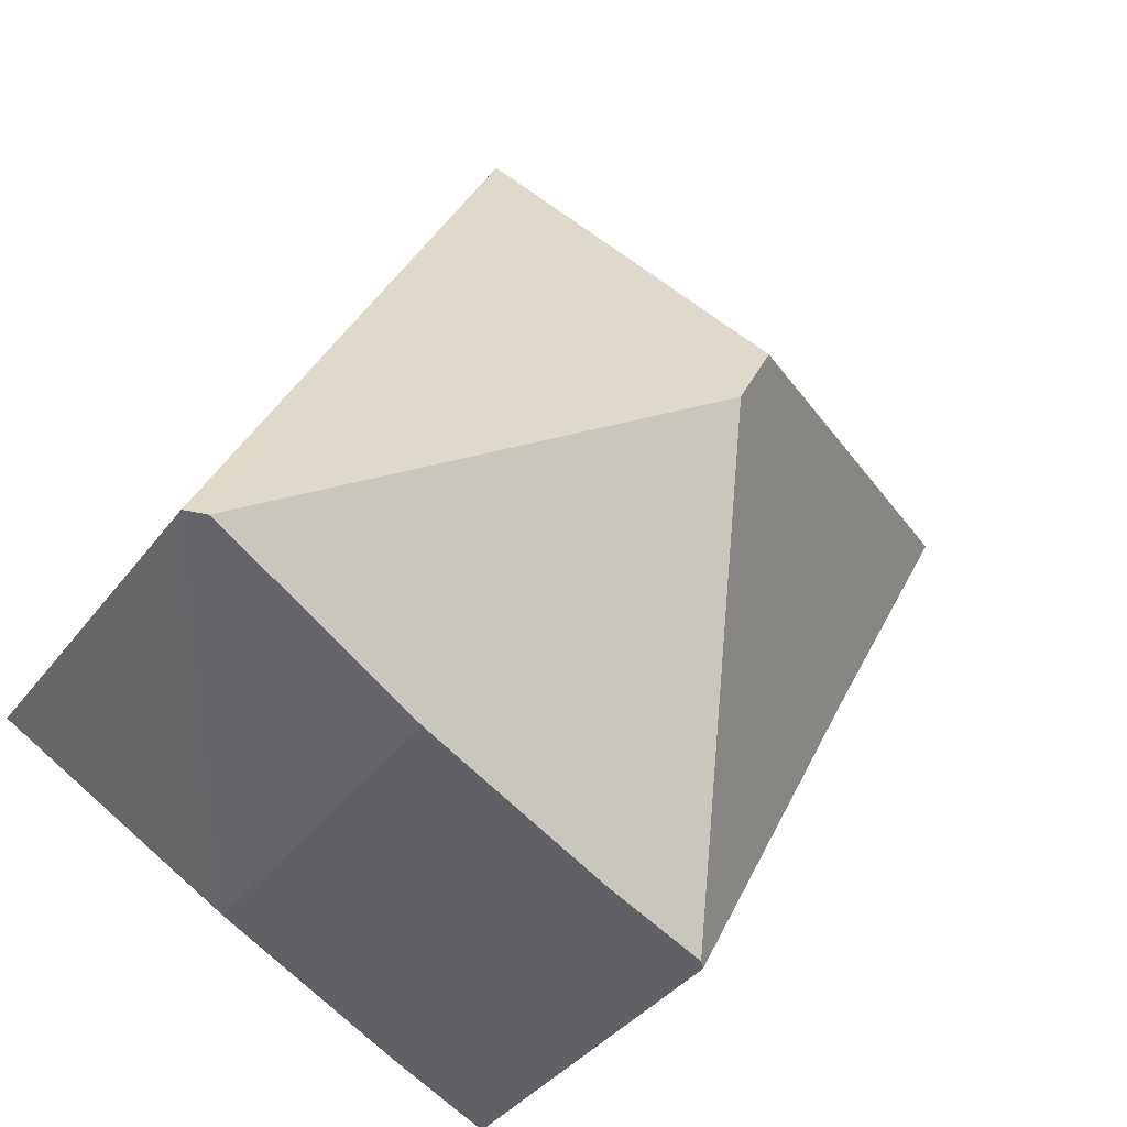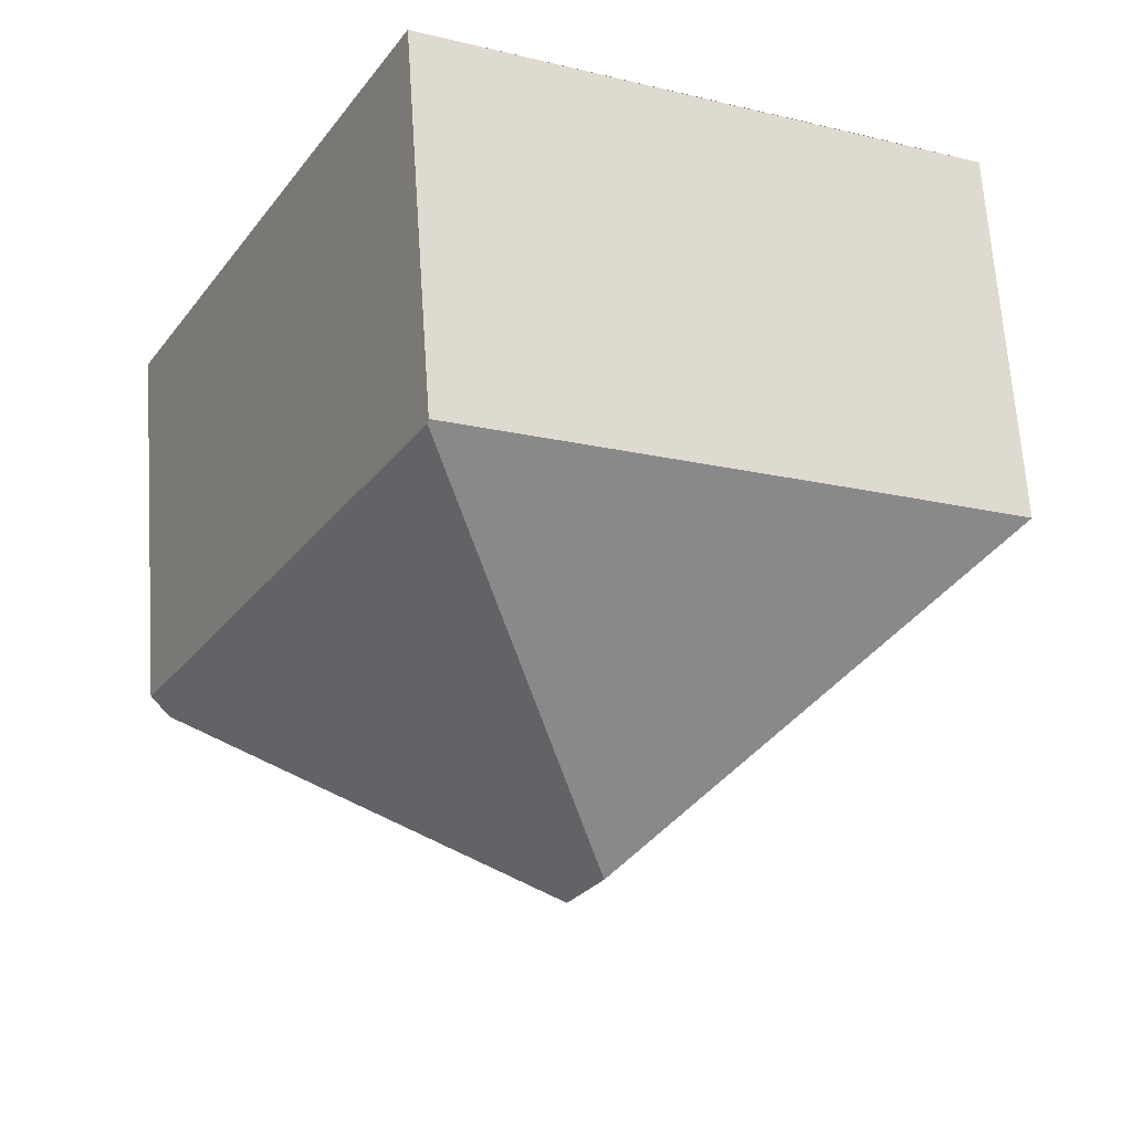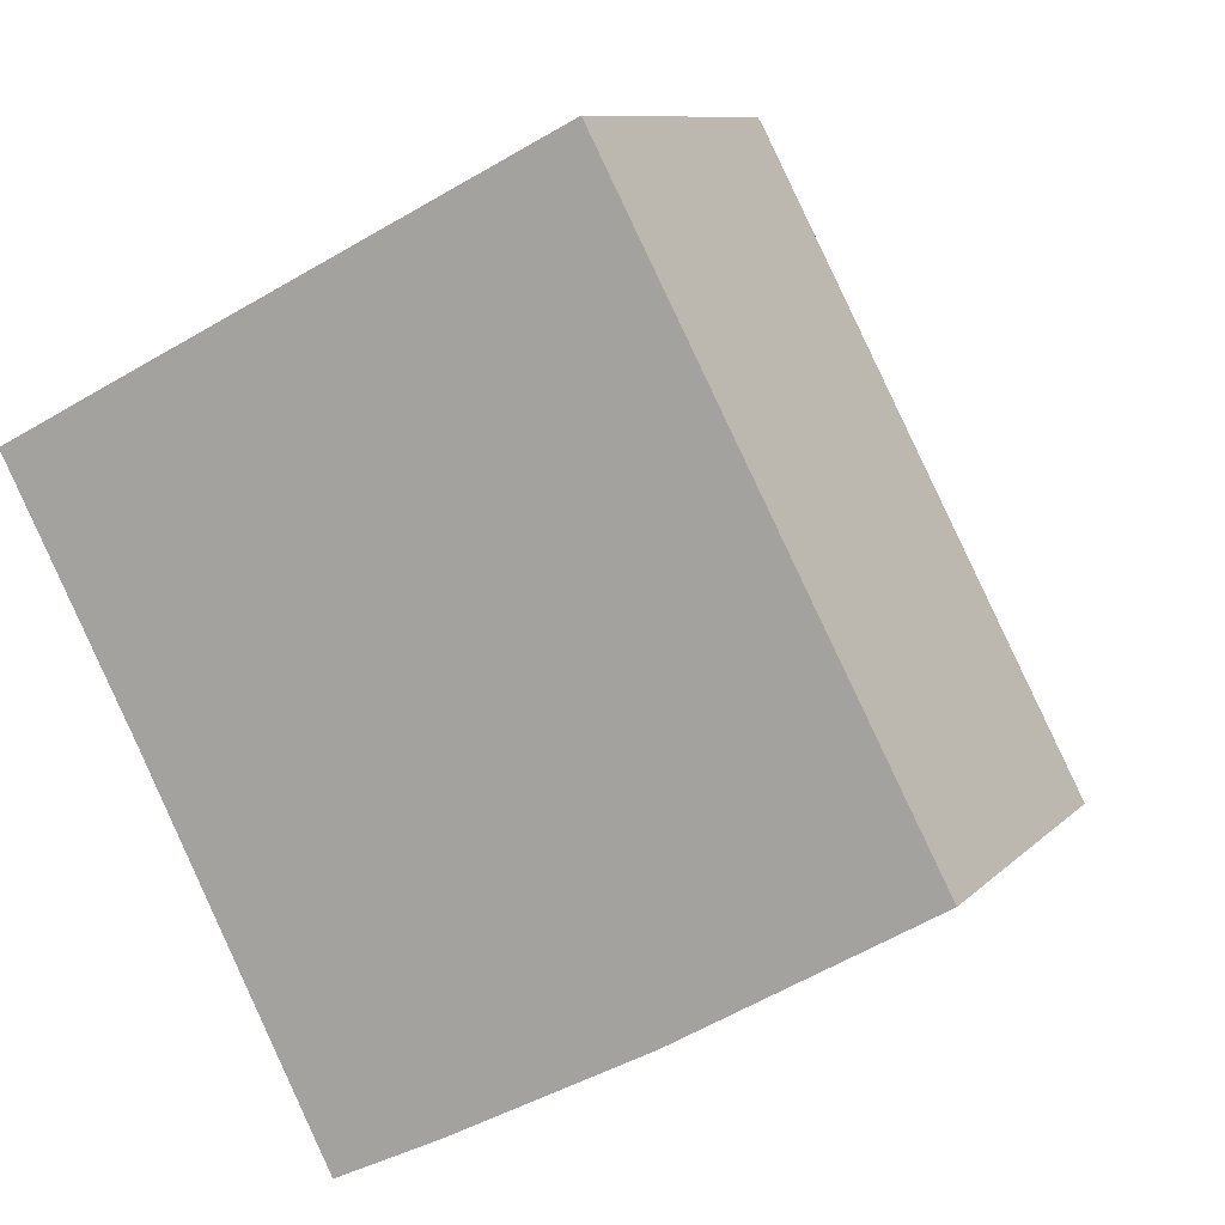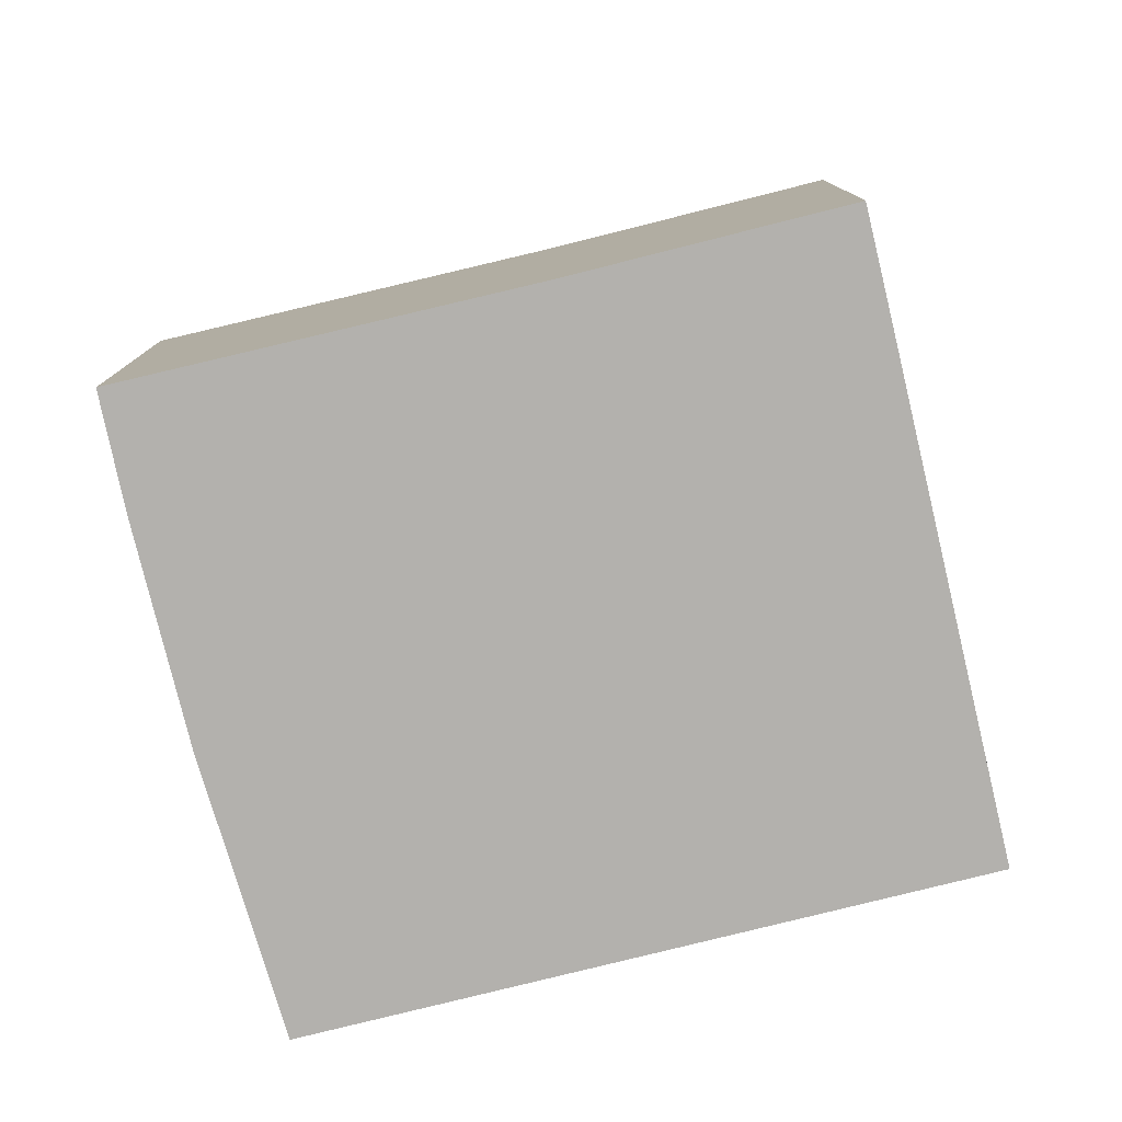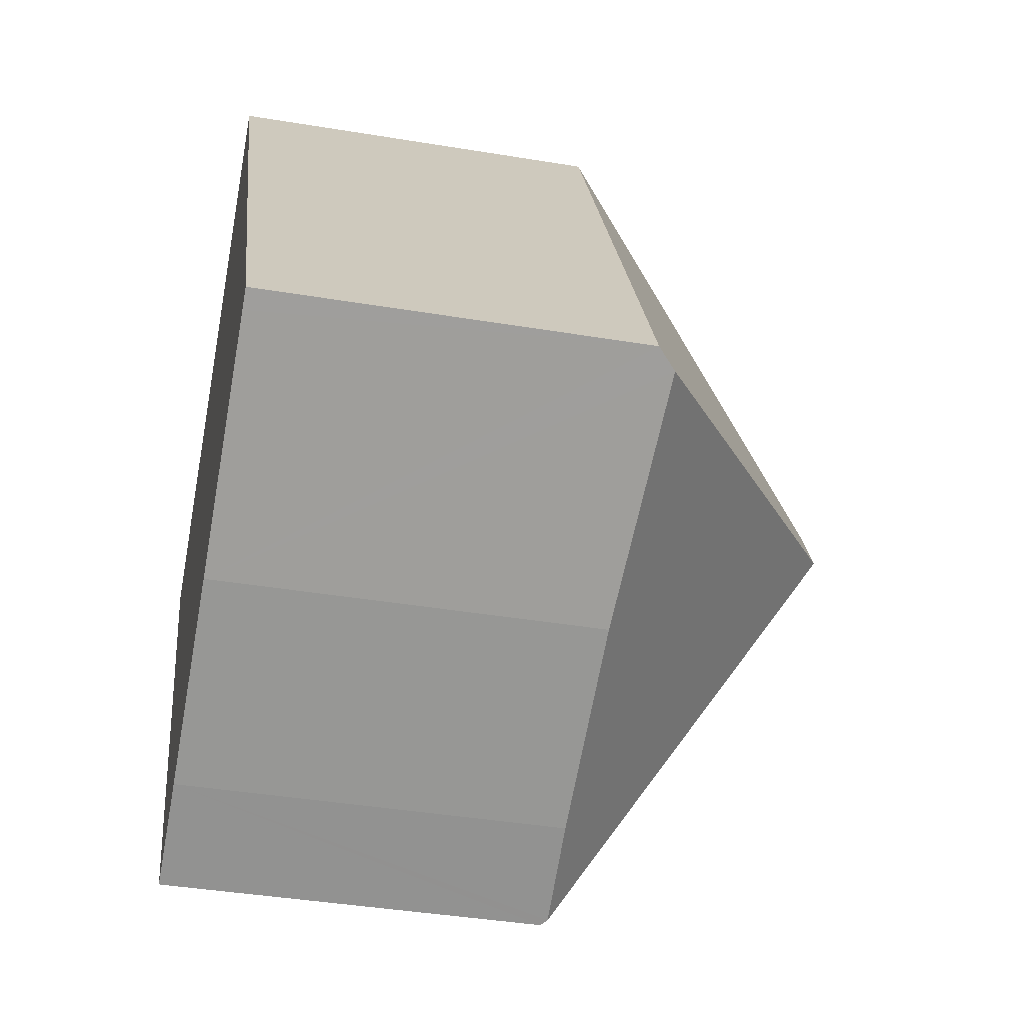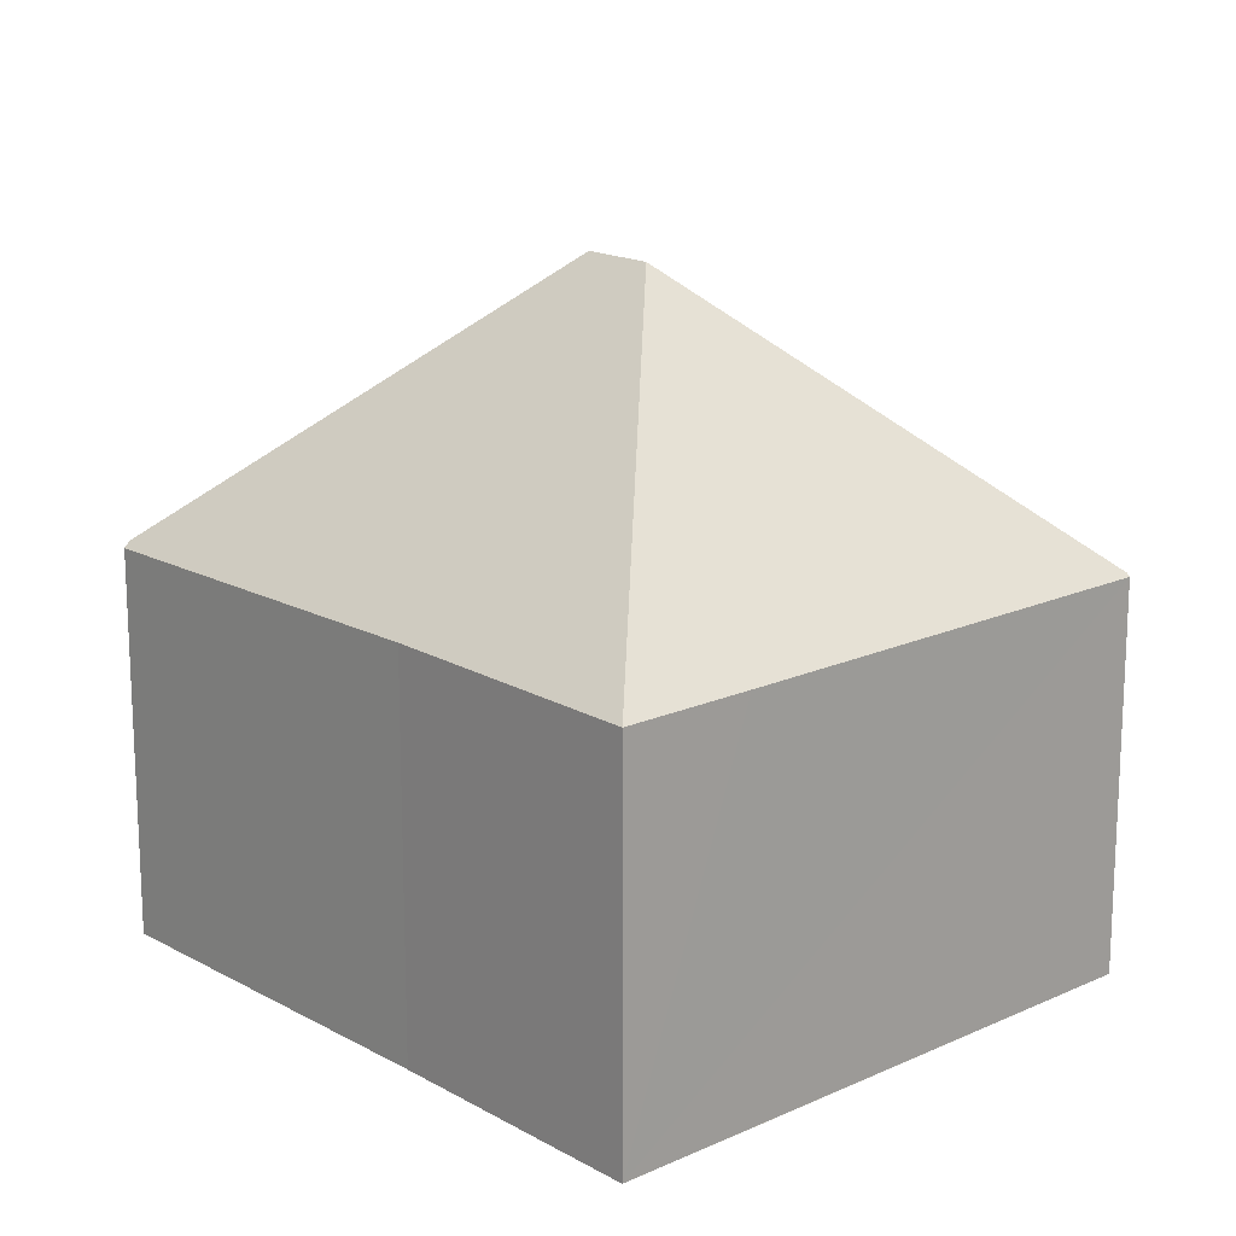
<metadata>
{"format":"obj","ext":"obj","renderer":"f3d","projection":"perspective","resolution":1024,"background":"white","views":[{"elev":-37.5,"azim":147.7,"up":"+Z"},{"elev":66.5,"azim":176.1,"up":"+Z"},{"elev":9.2,"azim":23.4,"up":"+Z"},{"elev":-79.3,"azim":-103.7,"up":"+Y"},{"elev":-40.6,"azim":78.5,"up":"+Z"},{"elev":16.9,"azim":-69.4,"up":"+Y"}]}
</metadata>
<code>
v  6.259 9.989 -2.01
v  1.96 5.819 -3.713
v  0 5.785 3.542e-16
v  4.731 5.785 -9.162
v  4.823 5.877 -9.118
v  6.781 9.989 -3.02
v  1.849 5.781 0.951
v  8.219 5.785 4.203
v  8.241 5.828 4.161
v  12.62 6.064 -4.897
v  12.9 5.77 -4.733
v  9.213 5.862 -6.891
v  6.289 5.84 -8.414
v  9.213 4.22e-16 -6.891
v  6.289 5.152e-16 -8.414
v  4.731 5.61e-16 -9.162
v  4.823 5.583e-16 -9.118
v  12.62 2.999e-16 -4.897
v  12.9 2.898e-16 -4.733
v  1.96 2.274e-16 -3.713
v  0 0 0
v  8.219 -2.574e-16 4.203
v  1.849 -5.823e-17 0.951
v  8.241 -2.548e-16 4.161
g defaultobject
f 1 2 3
f 2 1 4
f 4 1 5
f 5 1 6
f 7 1 3
f 1 7 8
f 1 8 9
f 10 9 11
f 9 10 6
f 9 6 1
f 12 6 10
f 6 12 13
f 6 13 5
f 14 13 12
f 13 14 15
f 15 5 13
f 5 15 4
f 4 15 16
f 16 15 17
f 10 14 12
f 14 10 11
f 14 11 18
f 18 11 19
f 16 2 4
f 2 16 20
f 2 20 3
f 3 20 21
f 21 7 3
f 7 21 8
f 8 21 22
f 22 21 23
f 8 11 9
f 11 8 22
f 11 22 19
f 19 22 24
f 20 23 21
f 23 20 22
f 22 20 16
f 22 16 24
f 24 16 19
f 19 16 15
f 19 15 14
f 19 14 18

</code>
